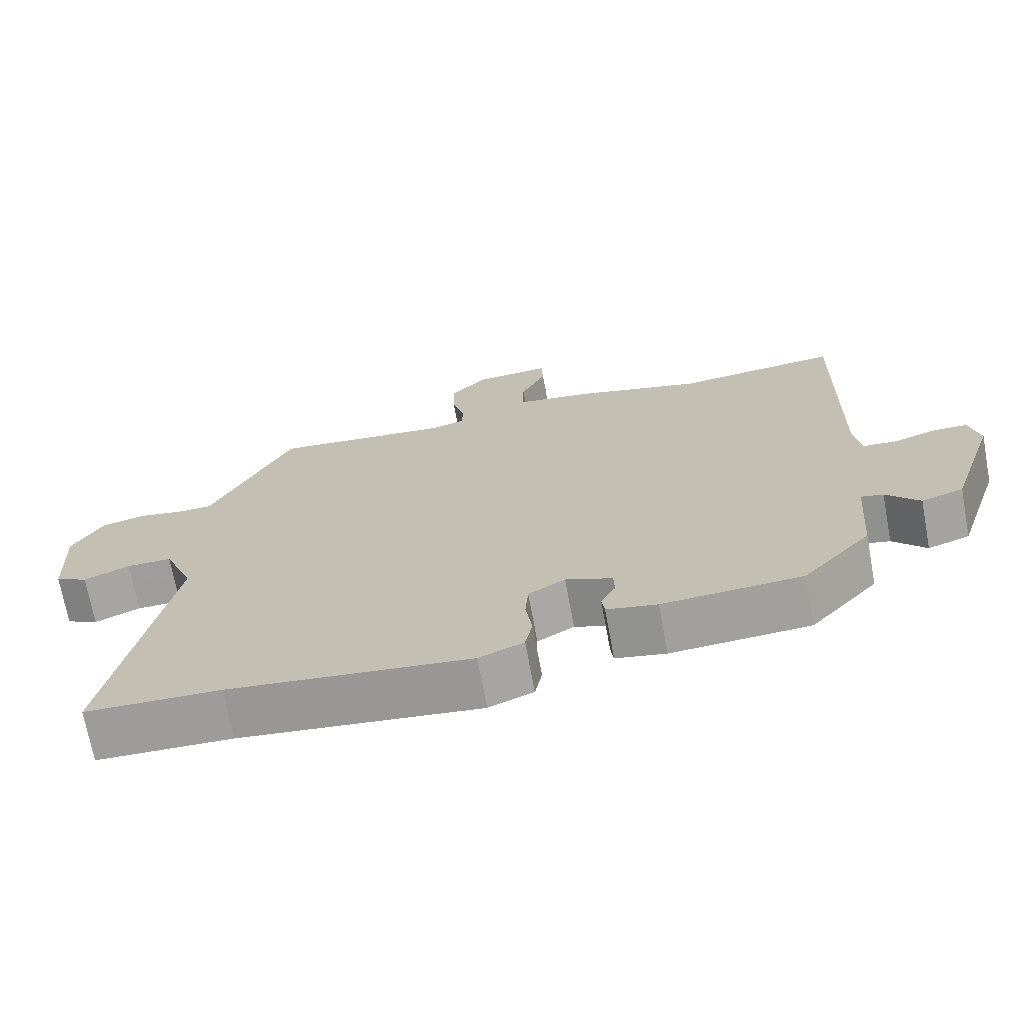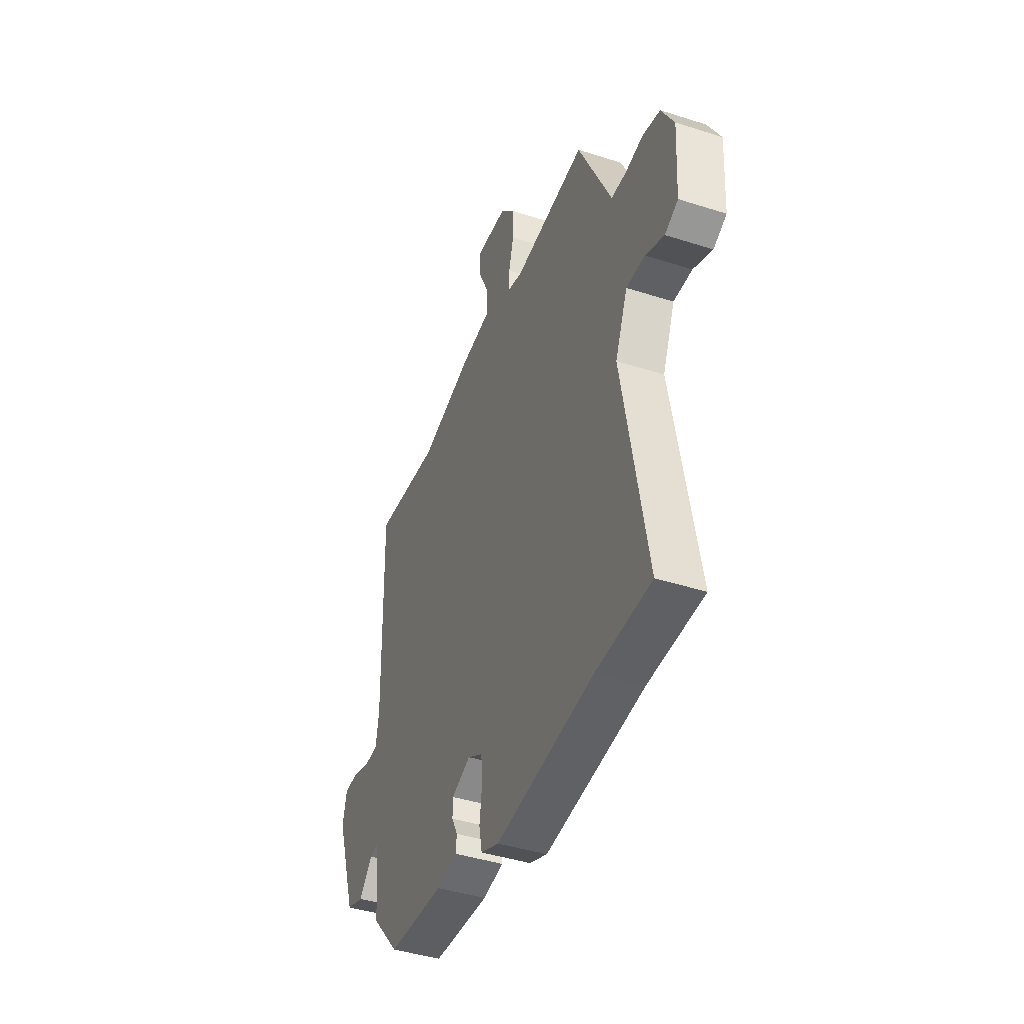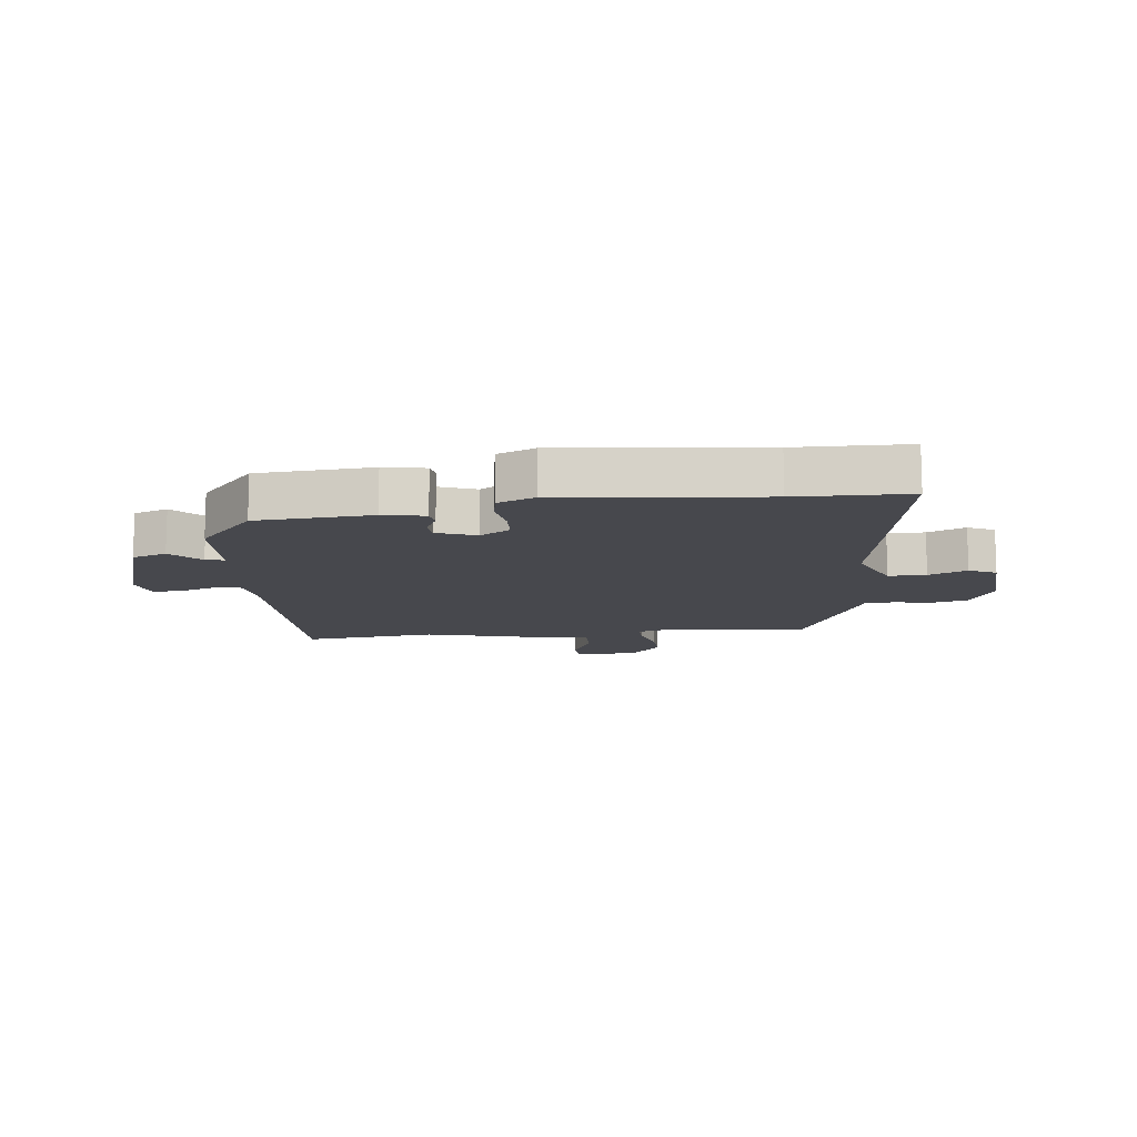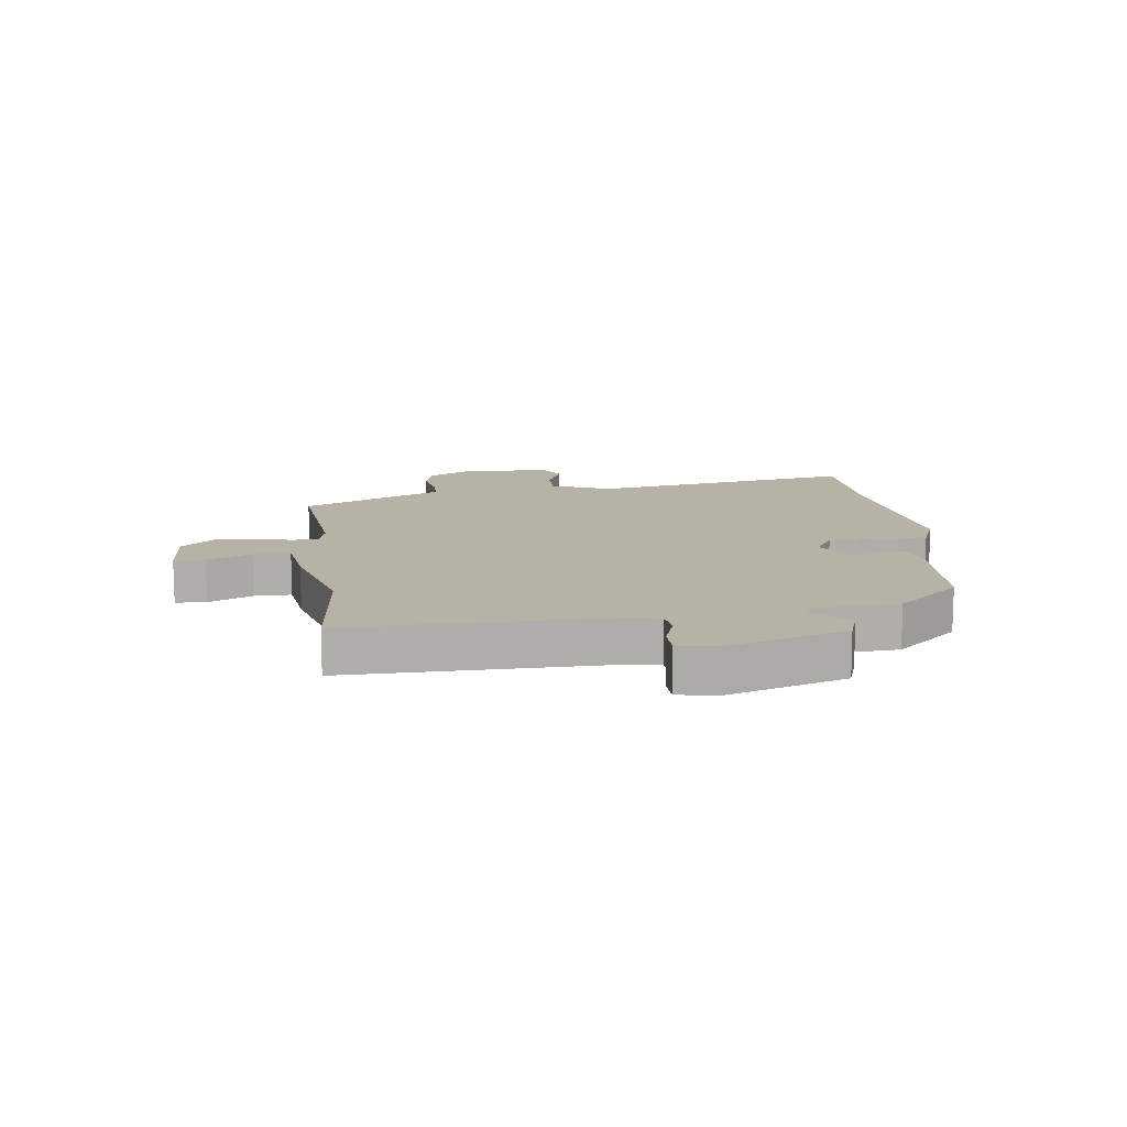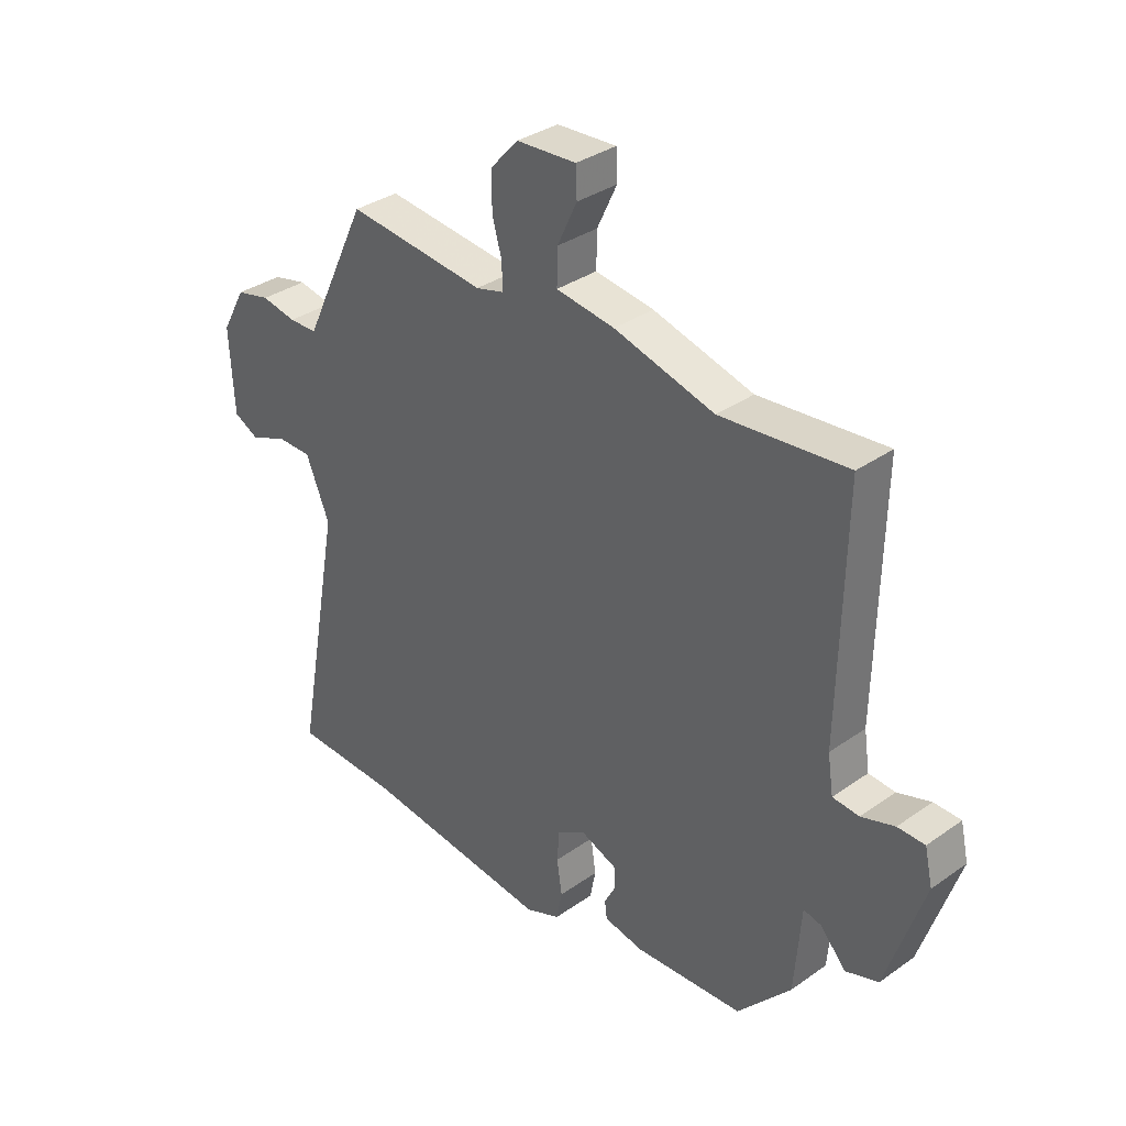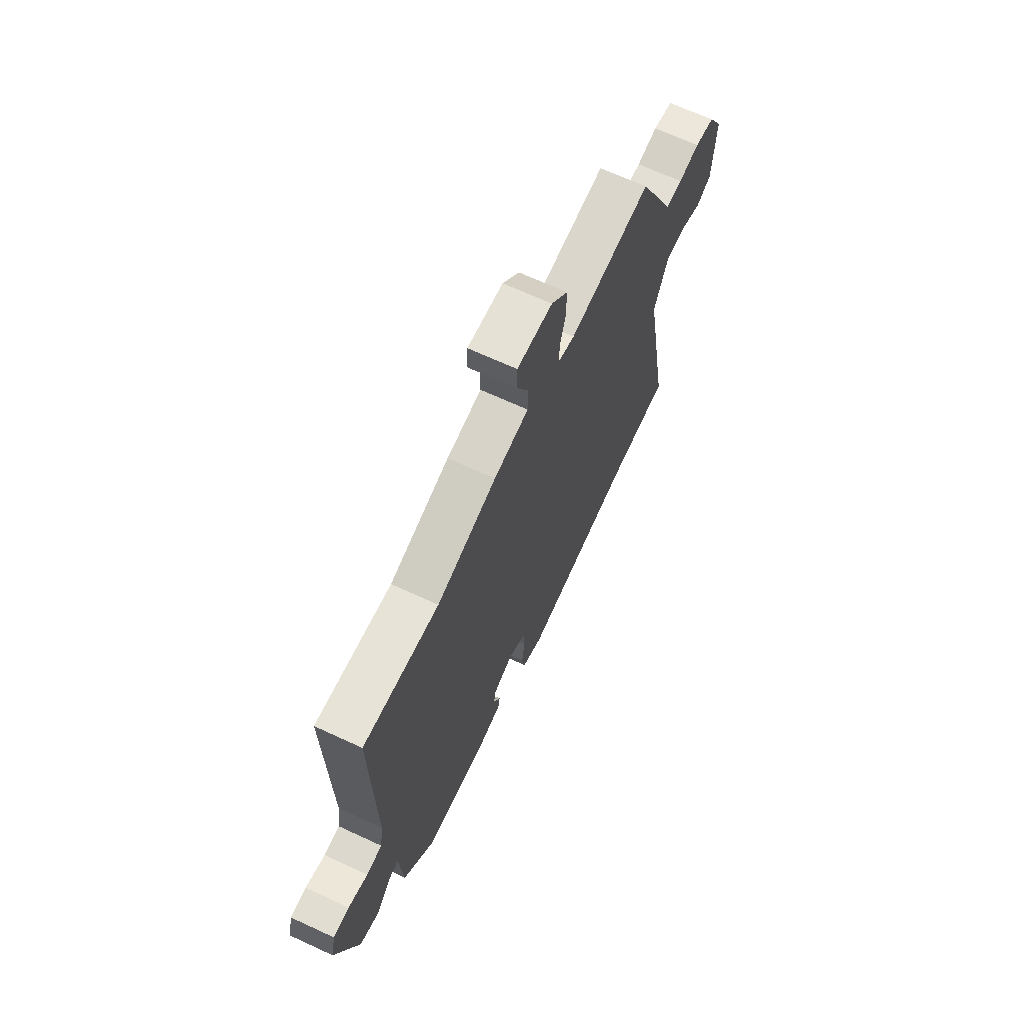
<metadata>
{"format":"obj","ext":"obj","renderer":"f3d","projection":"perspective","resolution":1024,"background":"white","views":[{"elev":-70.7,"azim":10.5,"up":"+Z"},{"elev":-42.2,"azim":-111.1,"up":"+Z"},{"elev":-11.9,"azim":-172.7,"up":"+Y"},{"elev":12.5,"azim":83.2,"up":"+Y"},{"elev":34.1,"azim":46.4,"up":"+Z"},{"elev":67.5,"azim":114.9,"up":"+Z"}]}
</metadata>
<code>
v 0.307 0.07 0.482
v 0.532 0.07 0.503
v 0.523 0.07 0.08
v 0.533 0.07 0.013
v 0.58 0.07 0.009
v 0.639 0.07 0.028
v 0.687 0.07 0.027
v 0.701 0.07 -0.035
v 0.634 0.07 -0.238
v 0.576 0.07 -0.257
v 0.53 0.07 -0.206
v 0.499 0.07 -0.199
v 0.487 0.07 -0.351
v 0.392 0.07 -0.457
v 0.199 0.07 -0.468
v 0.129 0.07 -0.454
v 0.125 0.07 -0.423
v 0.145 0.07 -0.384
v 0.144 0.07 -0.347
v 0.079 0.07 -0.321
v 0.028 0.07 -0.351
v 0.024 0.07 -0.406
v 0.033 0.07 -0.468
v 0.023 0.07 -0.519
v -0.039 0.07 -0.544
v -0.375 0.07 -0.504
v -0.562 0.07 -0.498
v -0.48 0.07 -0.049
v -0.522 0.07 0.053
v -0.585 0.07 0.053
v -0.649 0.07 0.026
v -0.694 0.07 0.049
v -0.702 0.07 0.198
v -0.659 0.07 0.275
v -0.599 0.07 0.289
v -0.537 0.07 0.277
v -0.487 0.07 0.278
v -0.463 0.07 0.329
v -0.374 0.07 0.515
v -0.128 0.07 0.488
v -0.079 0.07 0.501
v -0.079 0.07 0.546
v -0.096 0.07 0.608
v -0.097 0.07 0.673
v -0.047 0.07 0.728
v 0.059 0.07 0.734
v 0.061 0.07 0.682
v 0.026 0.07 0.608
v 0.025 0.07 0.546
v 0.129 0.07 0.531
v 0.307 0 0.482
v 0.532 0 0.503
v 0.523 0 0.08
v 0.533 0 0.013
v 0.58 0 0.009
v 0.639 0 0.028
v 0.687 0 0.027
v 0.701 0 -0.035
v 0.634 0 -0.238
v 0.576 0 -0.257
v 0.53 0 -0.206
v 0.499 0 -0.199
v 0.487 0 -0.351
v 0.392 0 -0.457
v 0.199 0 -0.468
v 0.129 0 -0.454
v 0.125 0 -0.423
v 0.145 0 -0.384
v 0.144 0 -0.347
v 0.079 0 -0.321
v 0.028 0 -0.351
v 0.024 0 -0.406
v 0.033 0 -0.468
v 0.023 0 -0.519
v -0.039 0 -0.544
v -0.375 0 -0.504
v -0.562 0 -0.498
v -0.48 0 -0.049
v -0.522 0 0.053
v -0.585 0 0.053
v -0.649 0 0.026
v -0.694 0 0.049
v -0.702 0 0.198
v -0.659 0 0.275
v -0.599 0 0.289
v -0.537 0 0.277
v -0.487 0 0.278
v -0.463 0 0.329
v -0.374 0 0.515
v -0.128 0 0.488
v -0.079 0 0.501
v -0.079 0 0.546
v -0.096 0 0.608
v -0.097 0 0.673
v -0.047 0 0.728
v 0.059 0 0.734
v 0.061 0 0.682
v 0.026 0 0.608
v 0.025 0 0.546
v 0.129 0 0.531
f 49 50 1
f 45 46 47 48
f 45 48 49
f 42 43 44 45
f 41 42 45 49
f 37 38 39 40
f 37 40 41
f 33 34 35 36
f 33 36 37
f 30 31 32 33
f 29 30 33 37
f 28 29 37 41
f 26 27 28 41
f 22 23 24 25
f 21 22 25 26
f 20 21 26 41
f 15 16 17 18
f 15 18 19
f 12 13 14 15
f 12 15 19
f 8 9 10 11
f 8 11 12
f 5 6 7 8
f 4 5 8 12
f 3 4 12 19
f 1 2 3 19
f 20 41 49
f 1 19 20 49
f 51 100 99
f 98 97 96 95
f 99 98 95
f 95 94 93 92
f 99 95 92 91
f 90 89 88 87
f 91 90 87
f 86 85 84 83
f 87 86 83
f 83 82 81 80
f 87 83 80 79
f 91 87 79 78
f 91 78 77 76
f 75 74 73 72
f 76 75 72 71
f 91 76 71 70
f 68 67 66 65
f 69 68 65
f 65 64 63 62
f 69 65 62
f 61 60 59 58
f 62 61 58
f 58 57 56 55
f 62 58 55 54
f 69 62 54 53
f 69 53 52 51
f 99 91 70
f 99 70 69 51
f 1 51 52 2
f 2 52 53 3
f 3 53 54 4
f 4 54 55 5
f 5 55 56 6
f 6 56 57 7
f 7 57 58 8
f 8 58 59 9
f 9 59 60 10
f 10 60 61 11
f 11 61 62 12
f 12 62 63 13
f 13 63 64 14
f 14 64 65 15
f 15 65 66 16
f 16 66 67 17
f 17 67 68 18
f 18 68 69 19
f 19 69 70 20
f 20 70 71 21
f 21 71 72 22
f 22 72 73 23
f 23 73 74 24
f 24 74 75 25
f 25 75 76 26
f 26 76 77 27
f 27 77 78 28
f 28 78 79 29
f 29 79 80 30
f 30 80 81 31
f 31 81 82 32
f 32 82 83 33
f 33 83 84 34
f 34 84 85 35
f 35 85 86 36
f 36 86 87 37
f 37 87 88 38
f 38 88 89 39
f 39 89 90 40
f 40 90 91 41
f 41 91 92 42
f 42 92 93 43
f 43 93 94 44
f 44 94 95 45
f 45 95 96 46
f 46 96 97 47
f 47 97 98 48
f 48 98 99 49
f 49 99 100 50
f 50 100 51 1

</code>
